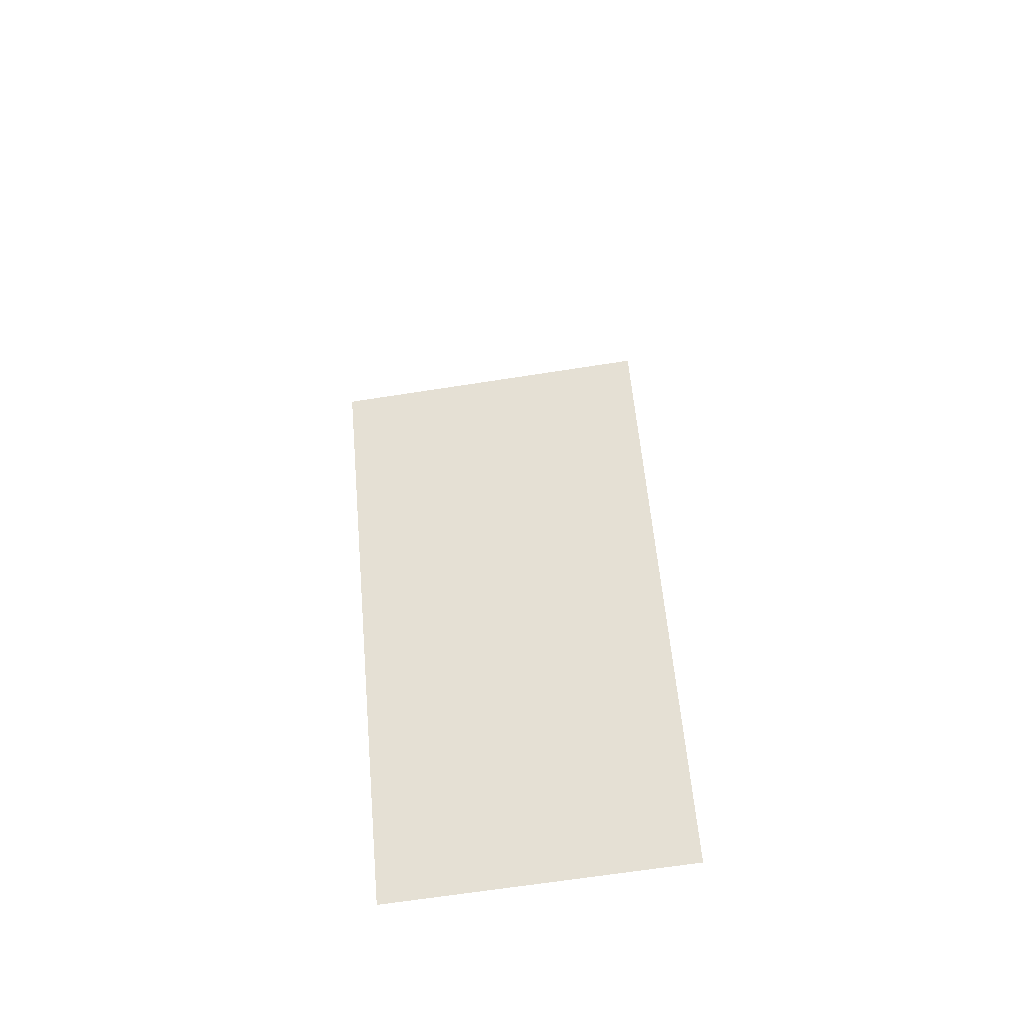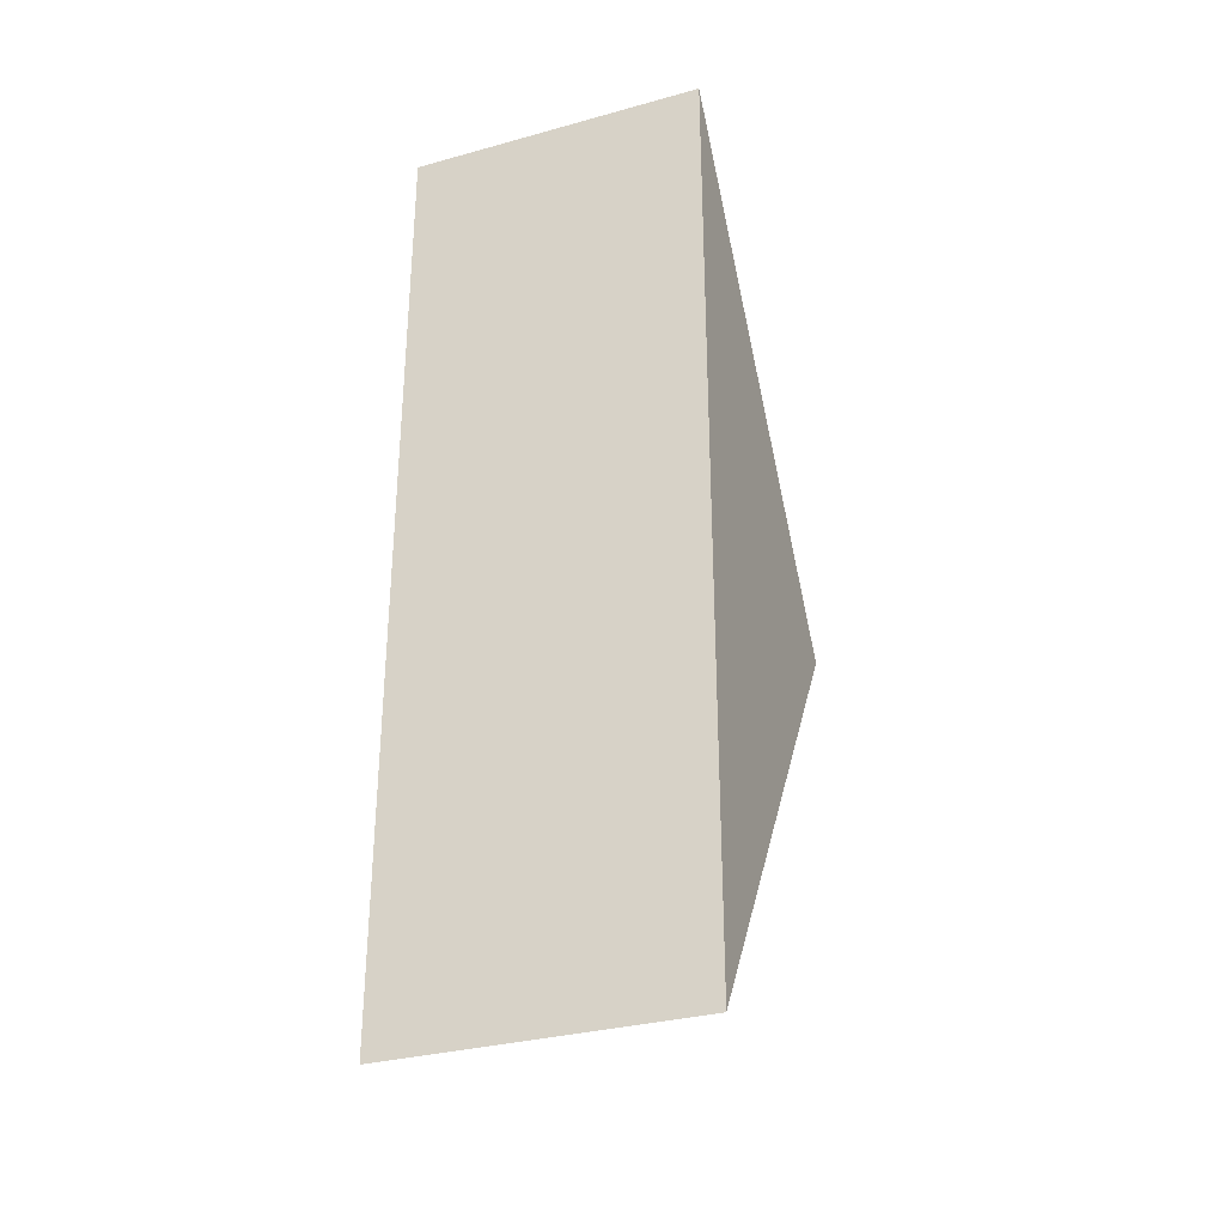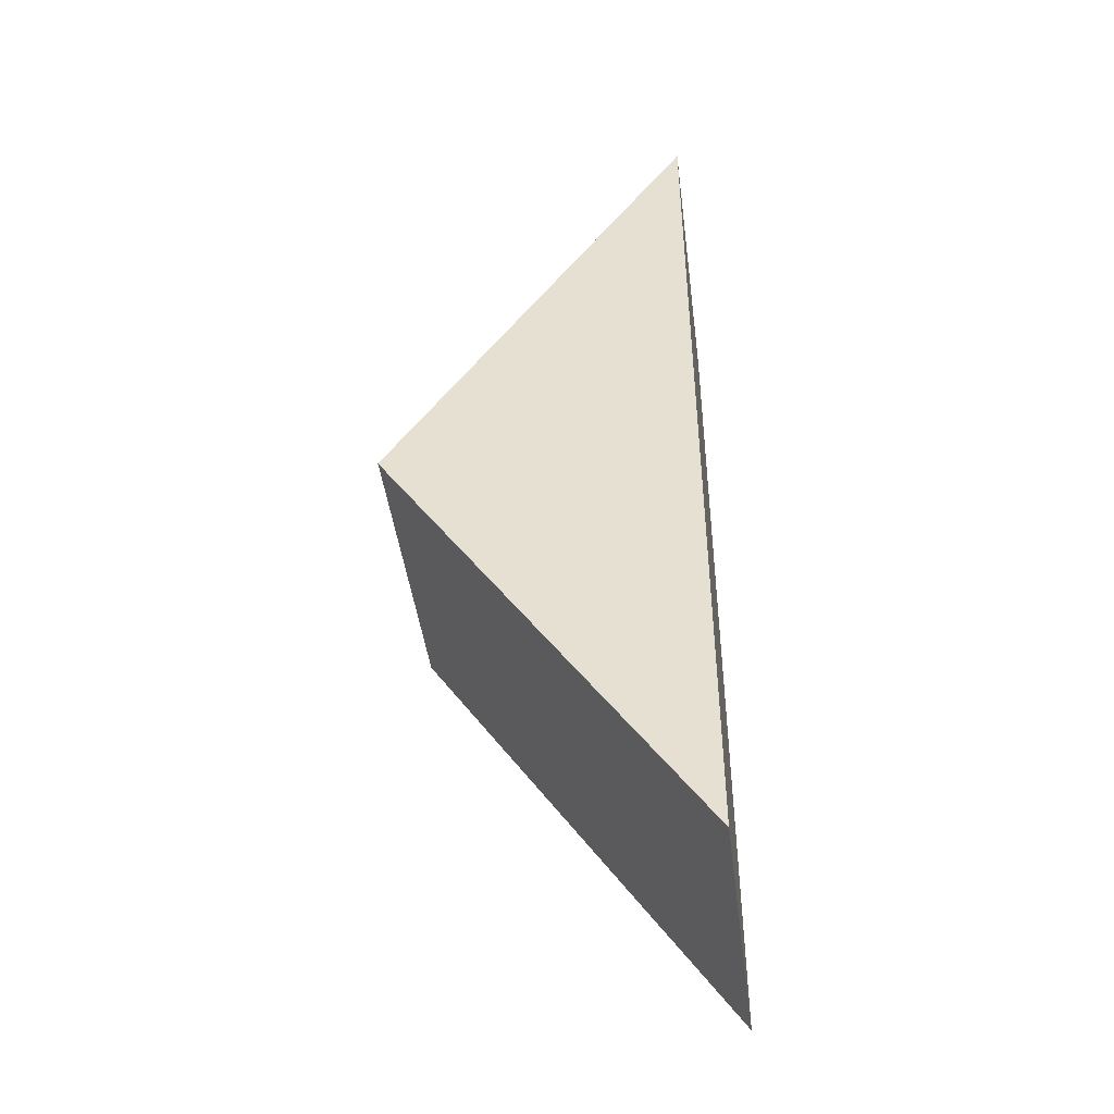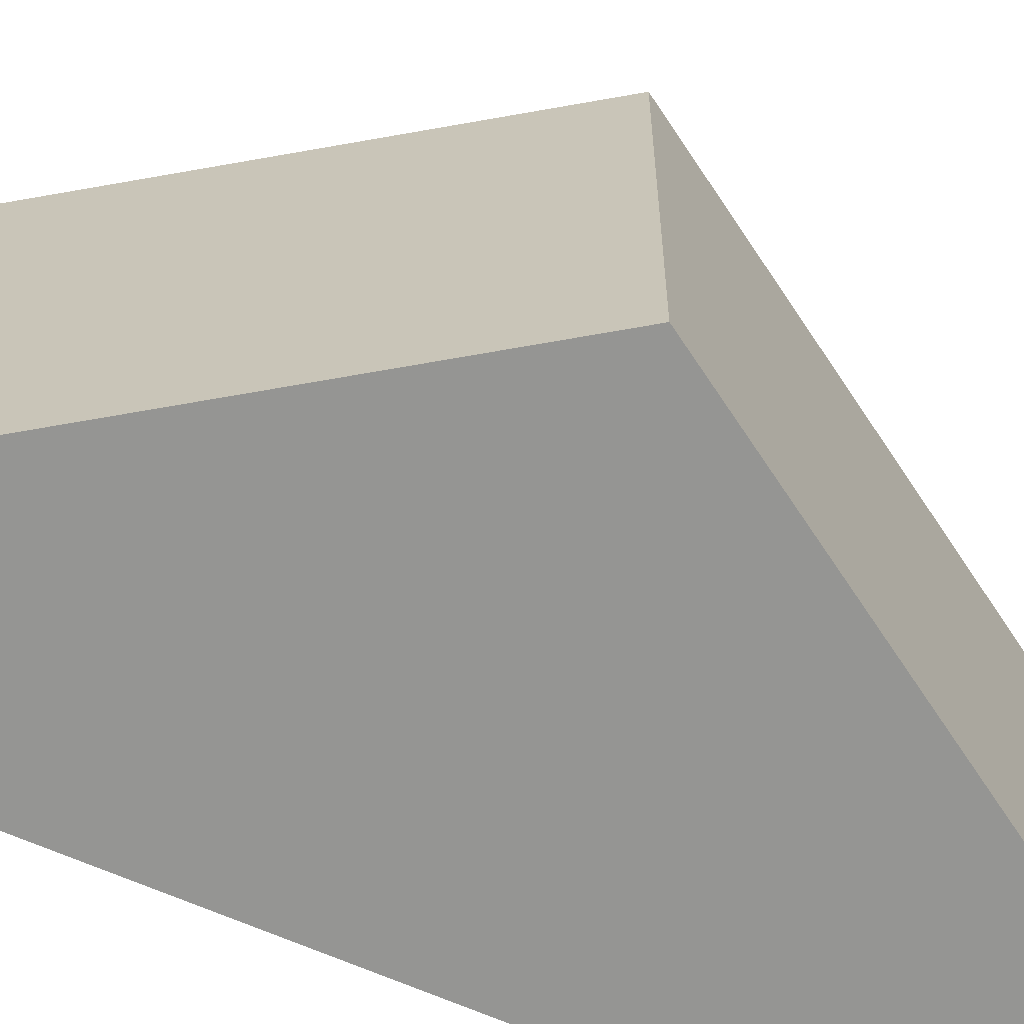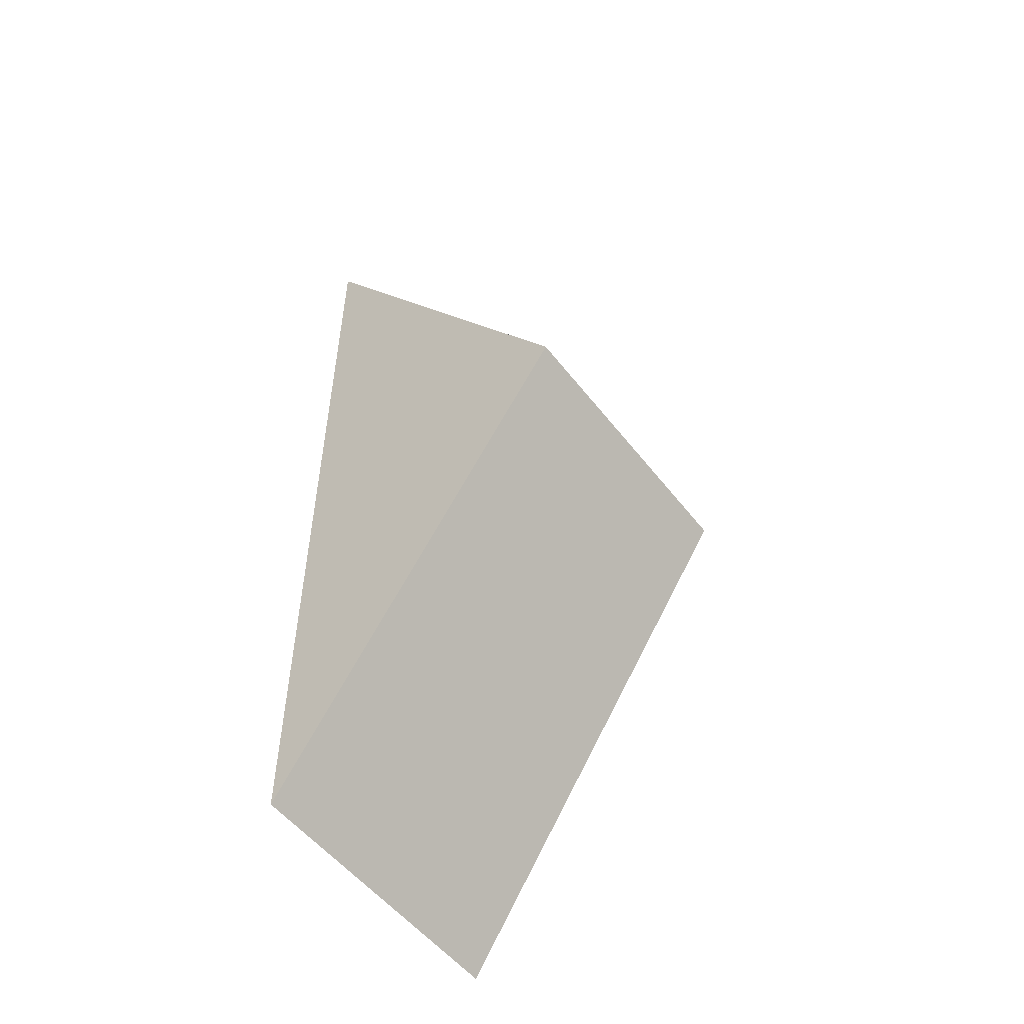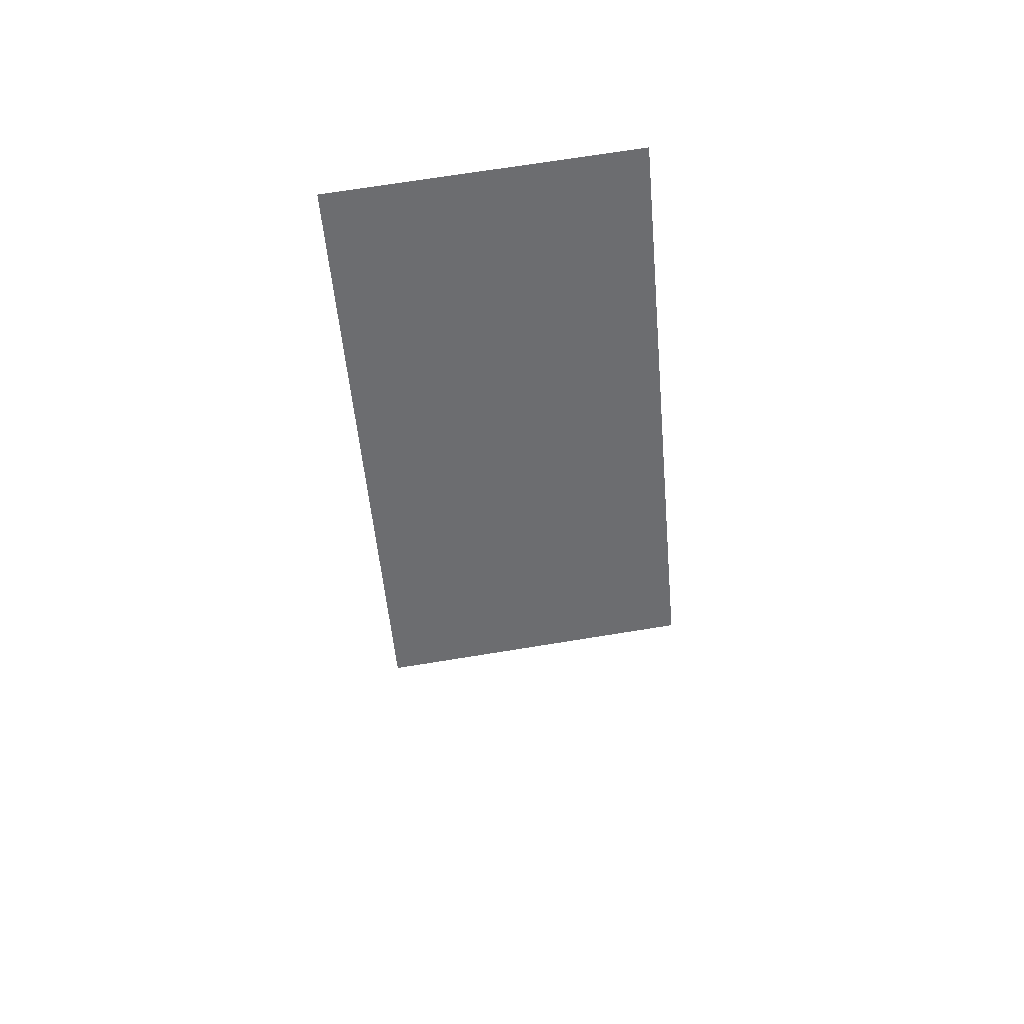
<metadata>
{"format":"obj","ext":"obj","renderer":"f3d","projection":"perspective","resolution":1024,"background":"white","views":[{"elev":-65.3,"azim":-81.0,"up":"+Y"},{"elev":-32.2,"azim":111.1,"up":"+Y"},{"elev":-45.1,"azim":7.4,"up":"+Y"},{"elev":-67.3,"azim":-113.3,"up":"+Z"},{"elev":-53.4,"azim":-143.1,"up":"+Y"},{"elev":70.3,"azim":-99.2,"up":"+Y"}]}
</metadata>
<code>
o round_hole_12
v 0.063 0.063 0
v 0.02126 0 0
v 0.063 0.063 0.04
v 0.02126 0 0.04
v 0.063 -0.063 0
v 0.063 -0.063 0.04
f 1 2 3
f 3 2 4
f 5 1 6
f 6 1 3
f 2 5 4
f 4 5 6
f 4 6 3
f 5 2 1

</code>
